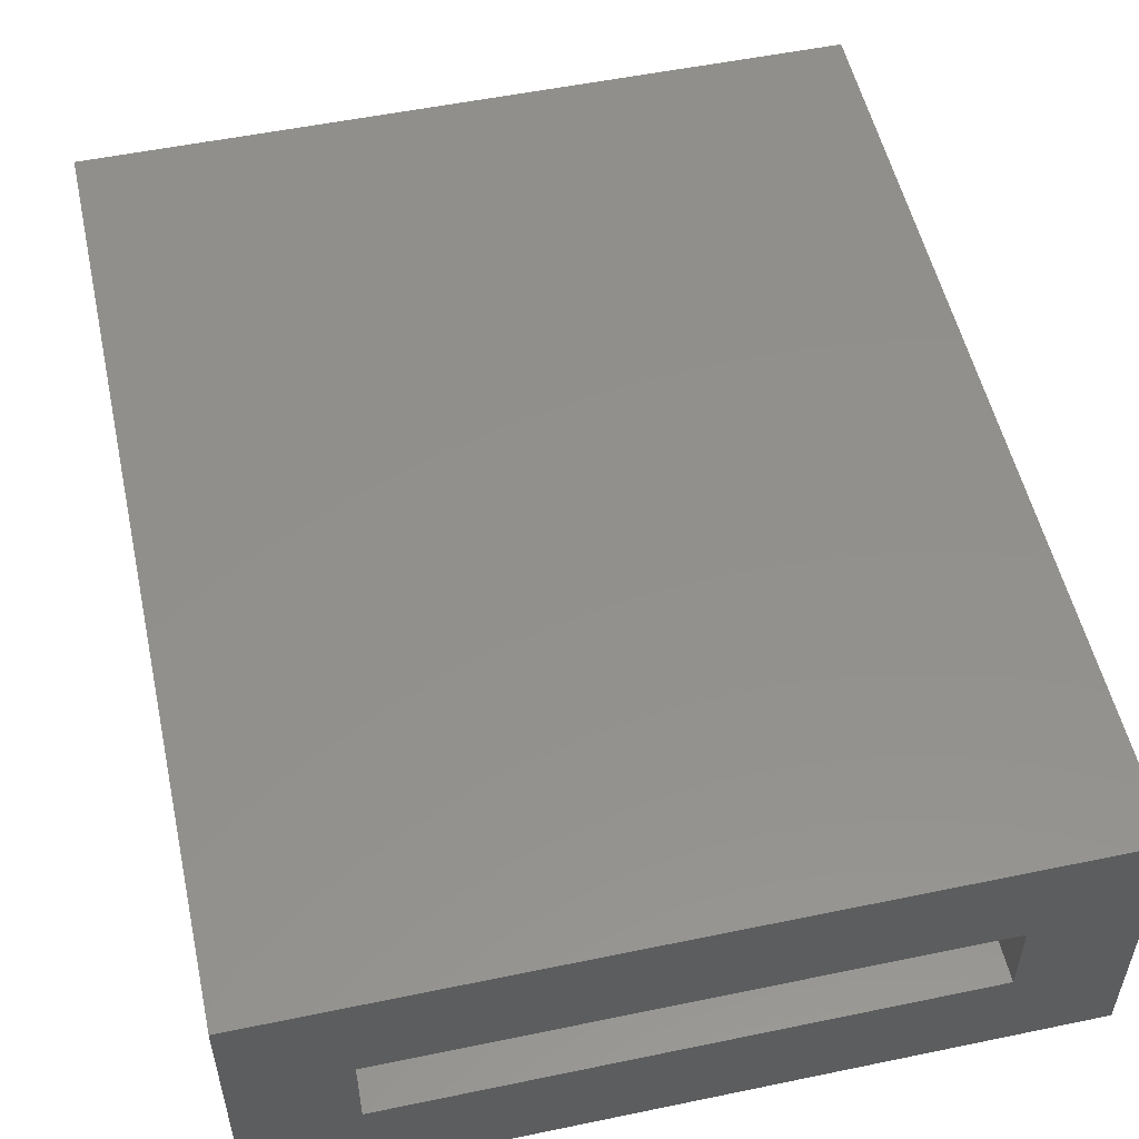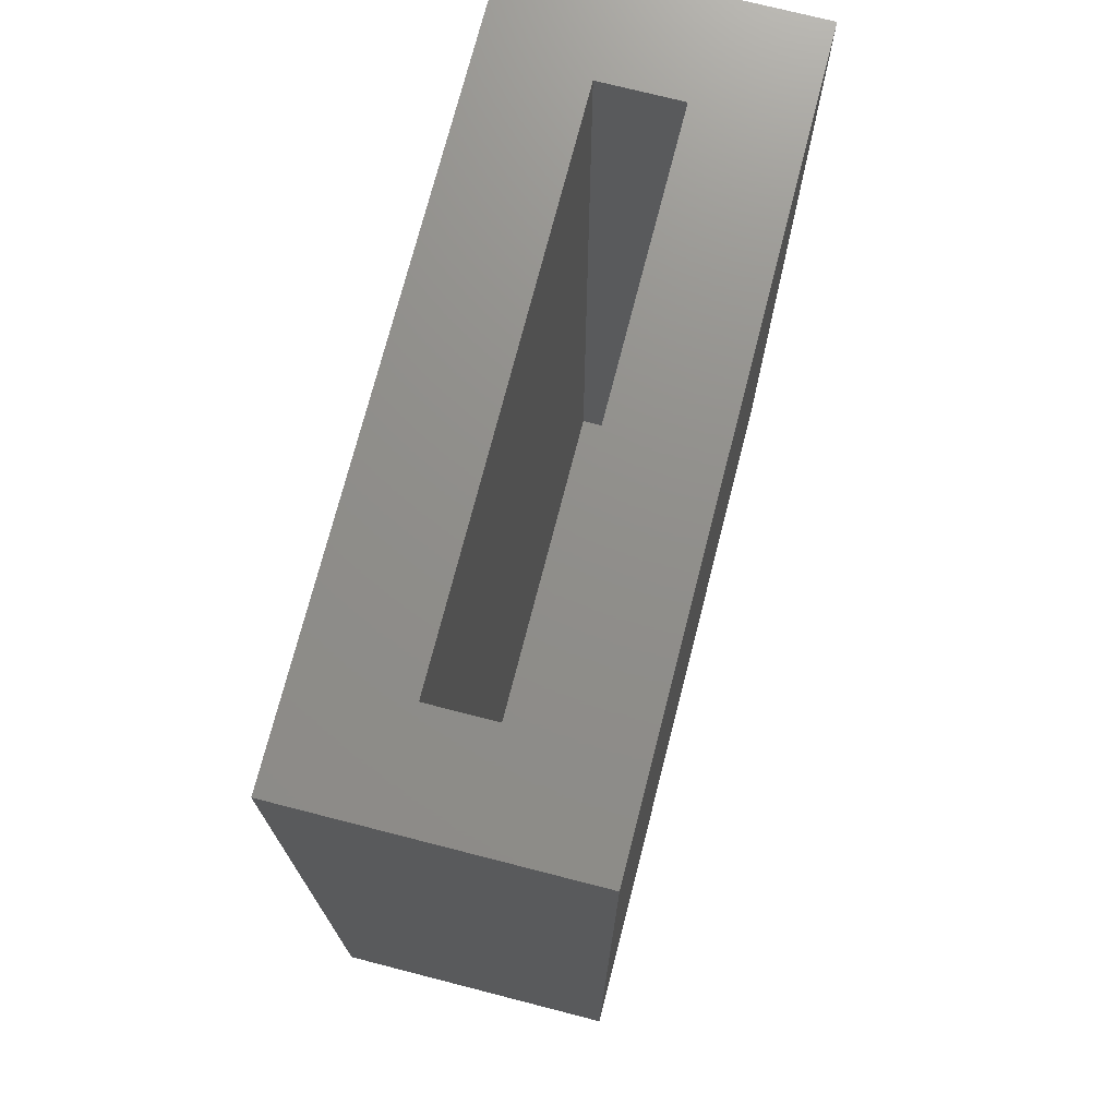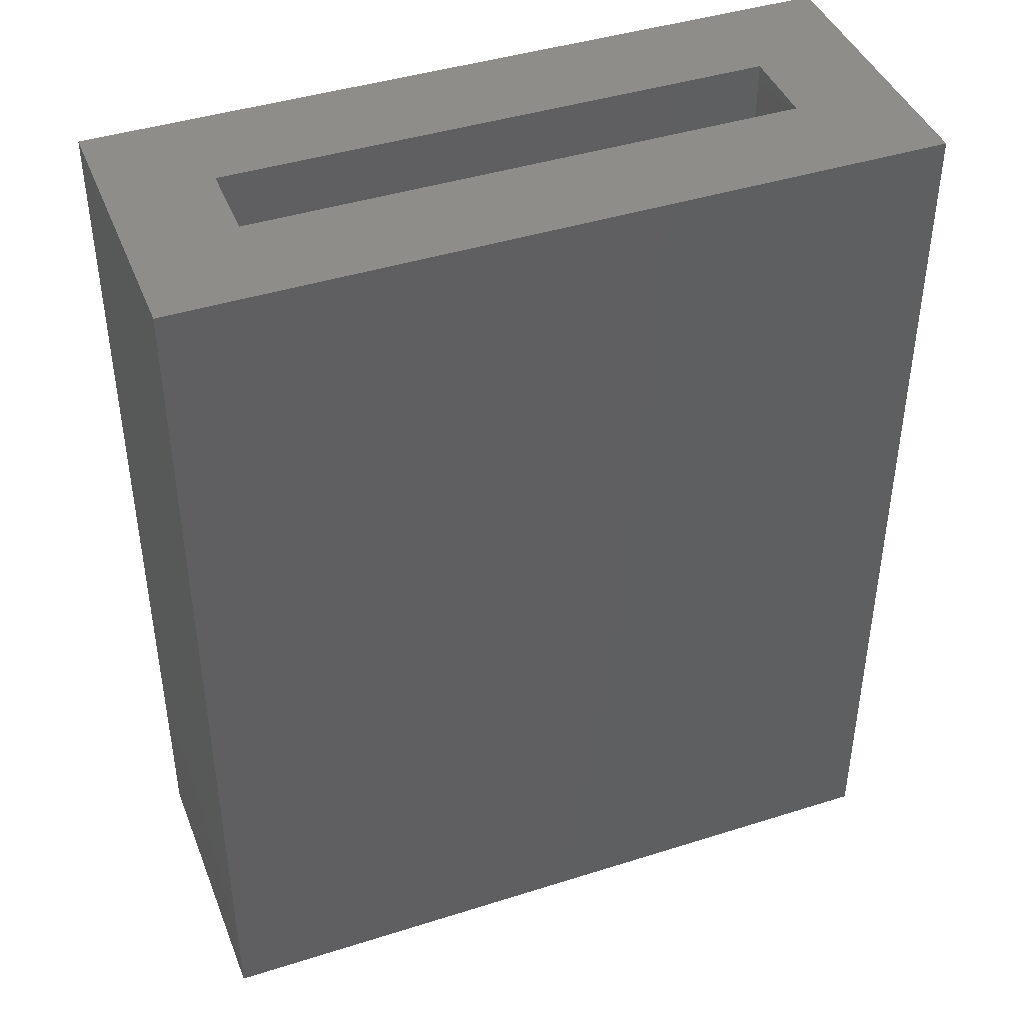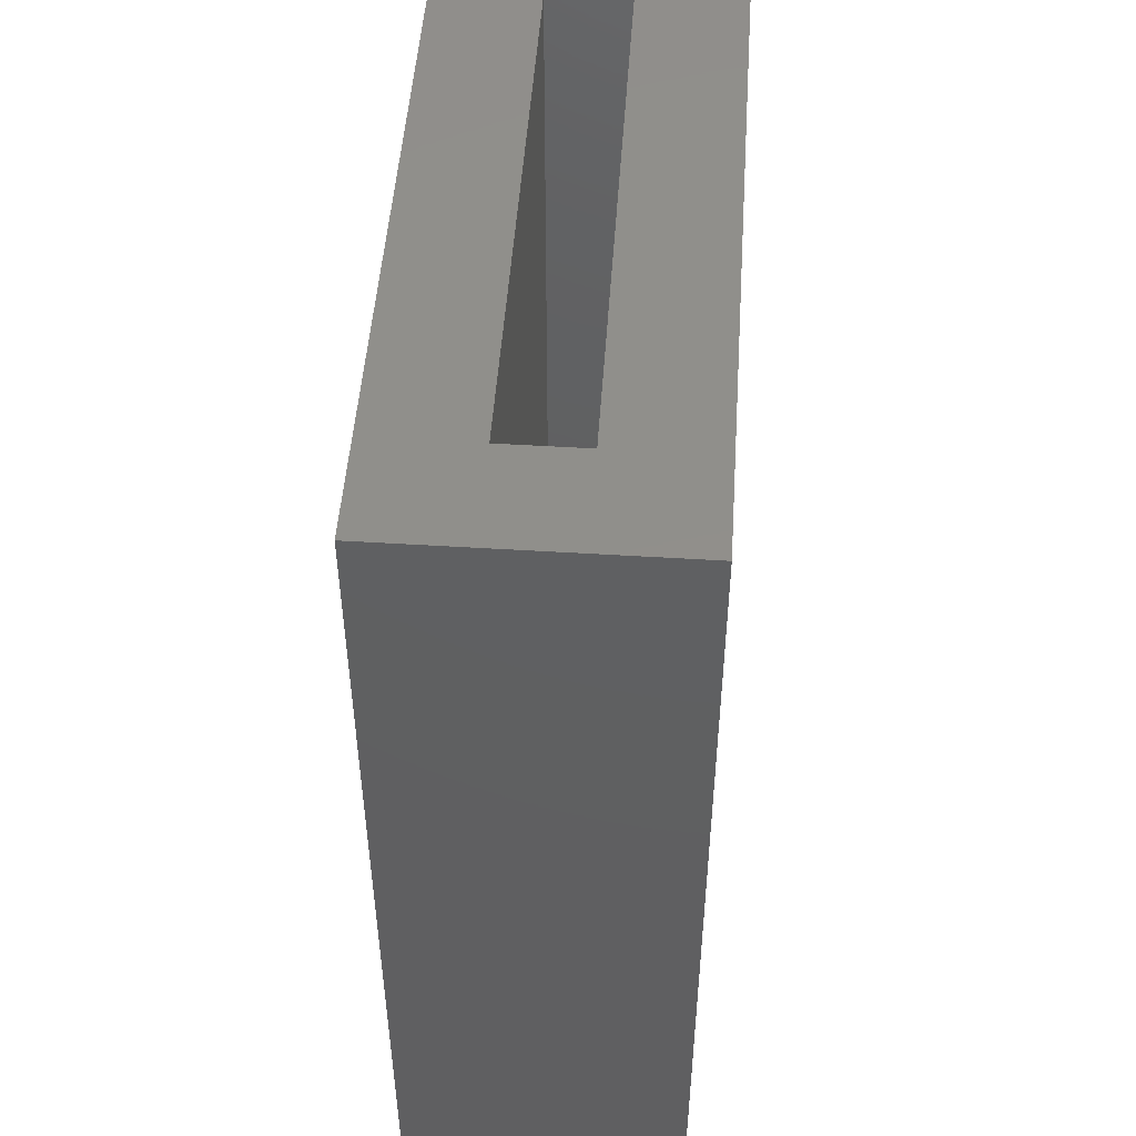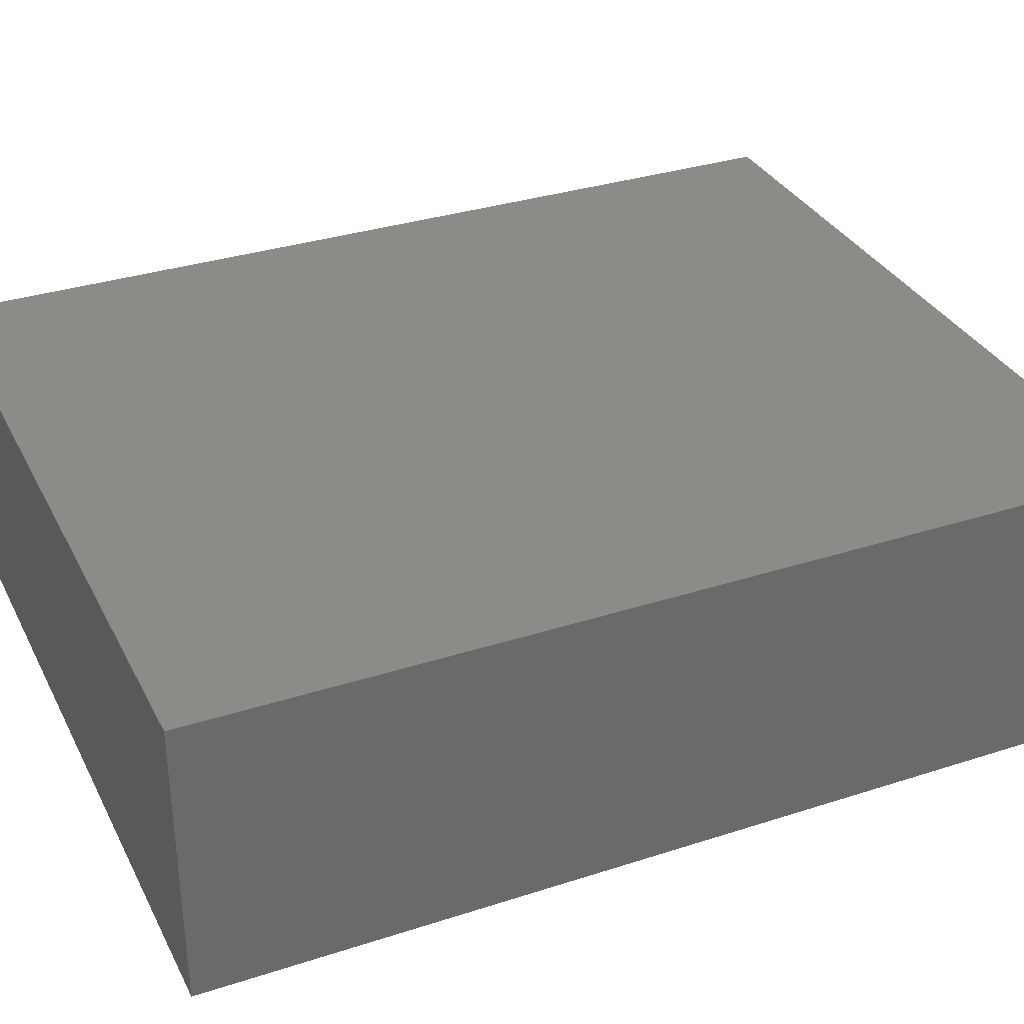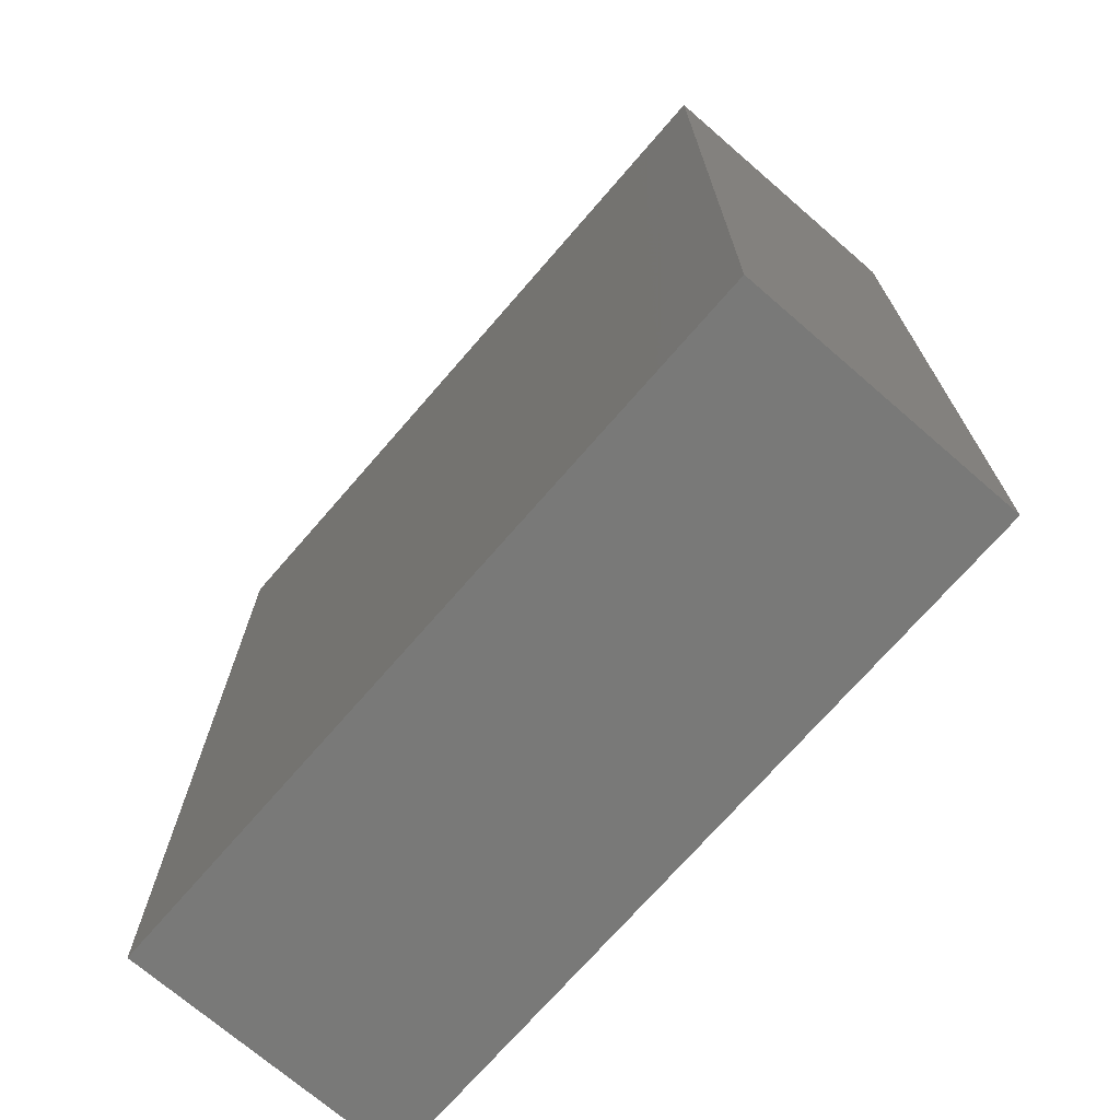
<metadata>
{"format":"stl","ext":"stl","renderer":"f3d","projection":"perspective","resolution":1024,"background":"white","views":[{"elev":53.4,"azim":167.5,"up":"+Z"},{"elev":73.3,"azim":-75.6,"up":"+Y"},{"elev":42.5,"azim":-20.7,"up":"+Y"},{"elev":49.9,"azim":-86.1,"up":"+Y"},{"elev":33.3,"azim":66.1,"up":"+Z"},{"elev":-71.7,"azim":49.1,"up":"+Y"}]}
</metadata>
<code>
# stl→obj: 16 verts, 28 faces
v -0.6562 0.75 0.3828
v -0.4766 0.75 0.2031
v -0.6562 0.75 -0.1172
v -0.4766 0.75 0.0625
v 0.6518 0.75 -0.1172
v 0.4721 0.75 0.0625
v 0.6518 0.75 0.3828
v 0.4721 0.75 0.2031
v 0.4721 -0.6875 0.2031
v 0.4721 -0.6875 0.0625
v -0.4766 -0.6875 0.2031
v -0.4766 -0.6875 0.0625
v -0.6562 -0.8672 0.3828
v -0.6562 -0.8672 -0.1172
v 0.6518 -0.8672 0.3828
v 0.6518 -0.8672 -0.1172
f 1 2 3
f 3 2 4
f 3 4 5
f 5 4 6
f 5 6 7
f 7 6 8
f 7 8 1
f 1 8 2
f 9 8 10
f 10 8 6
f 2 11 4
f 4 11 12
f 12 10 4
f 4 10 6
f 11 2 9
f 9 2 8
f 13 14 15
f 15 14 16
f 15 16 7
f 7 16 5
f 1 3 13
f 13 3 14
f 14 3 16
f 16 3 5
f 13 15 1
f 1 15 7
f 11 9 12
f 12 9 10

</code>
